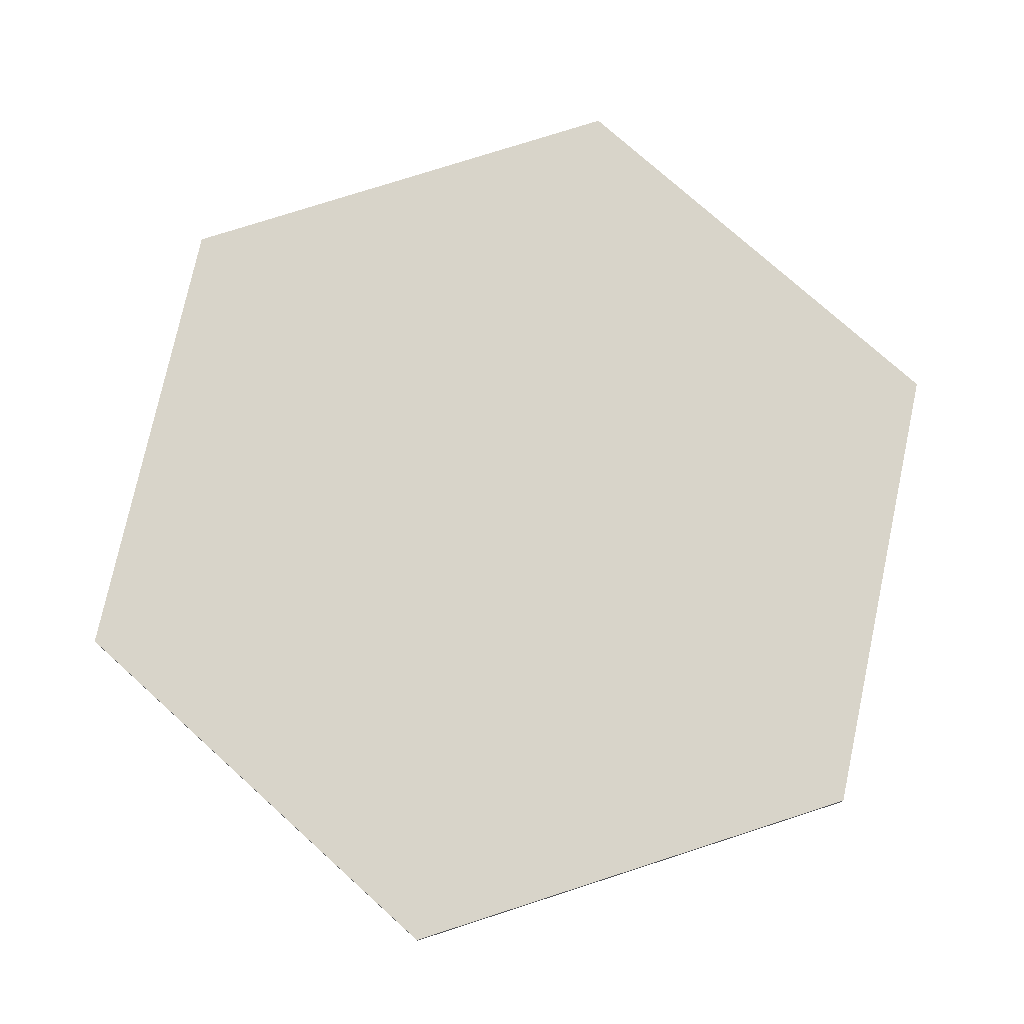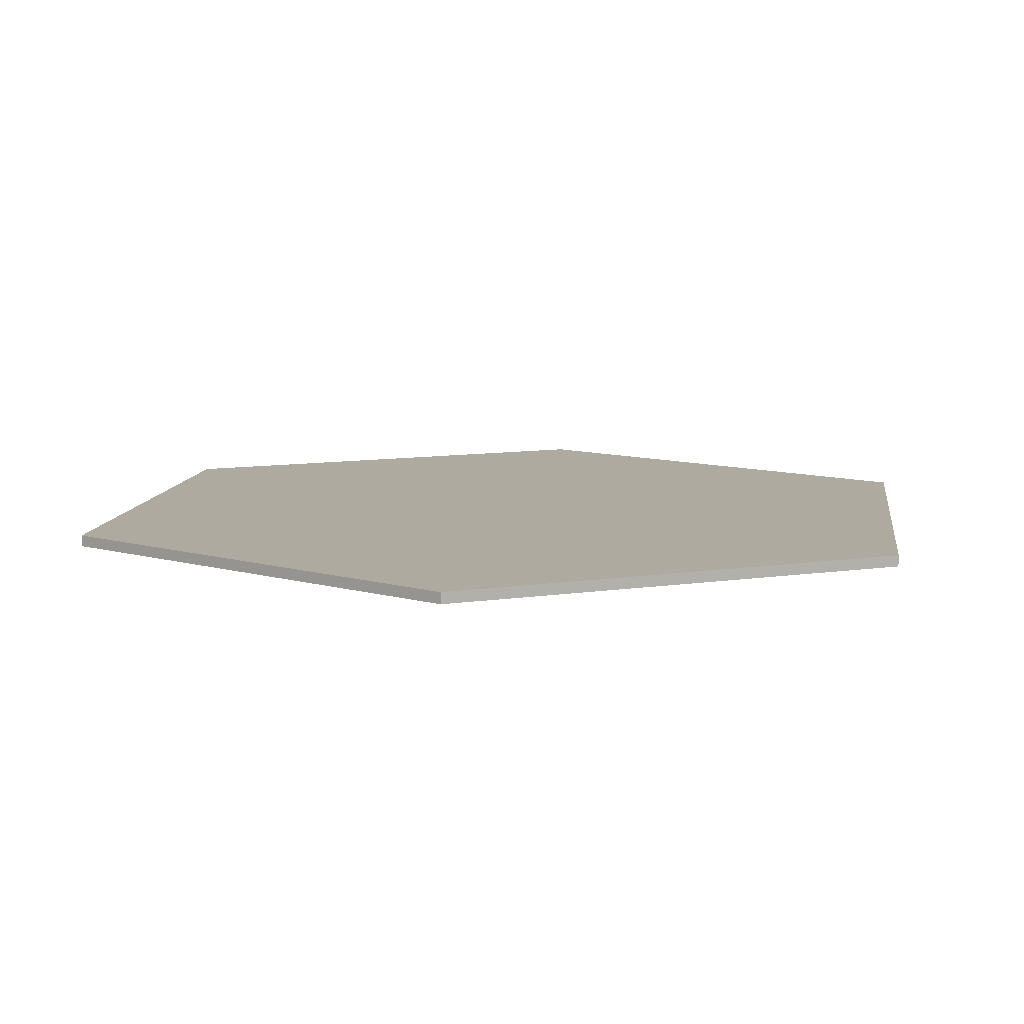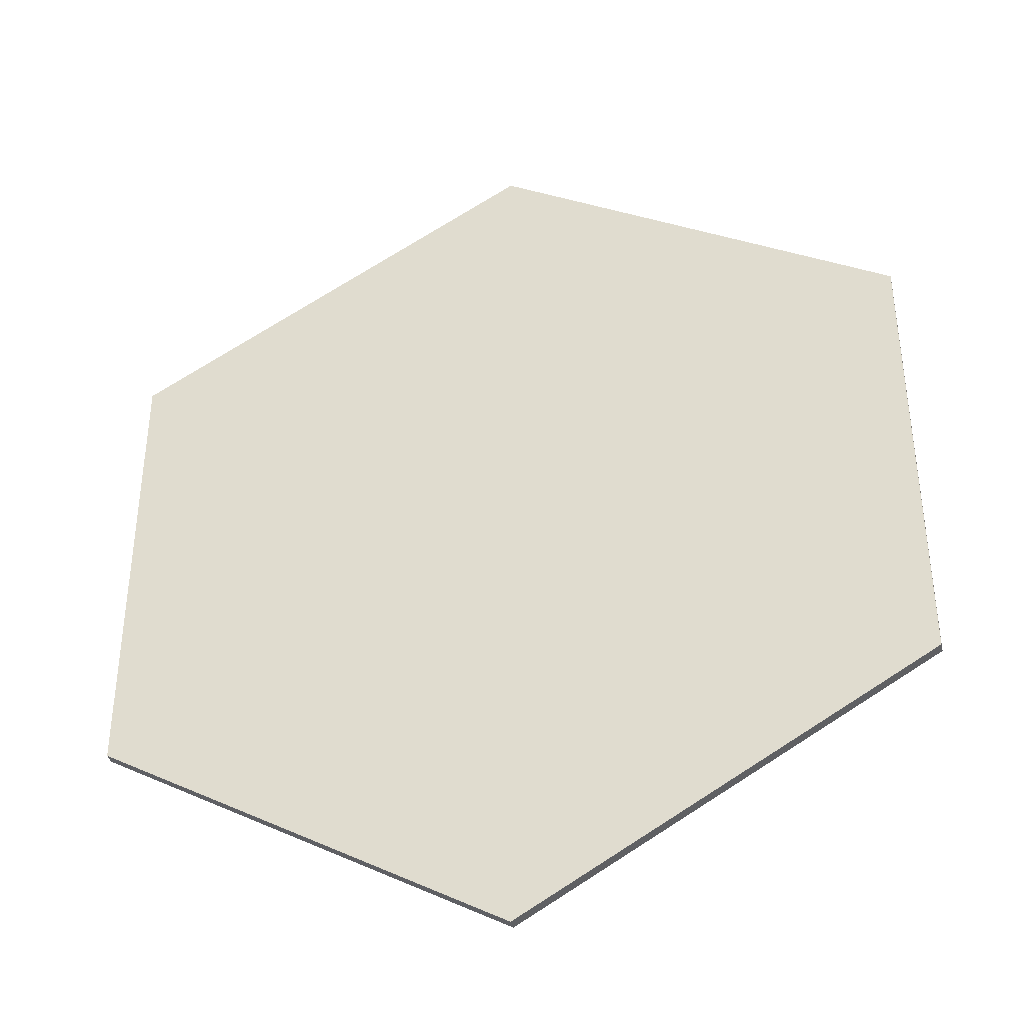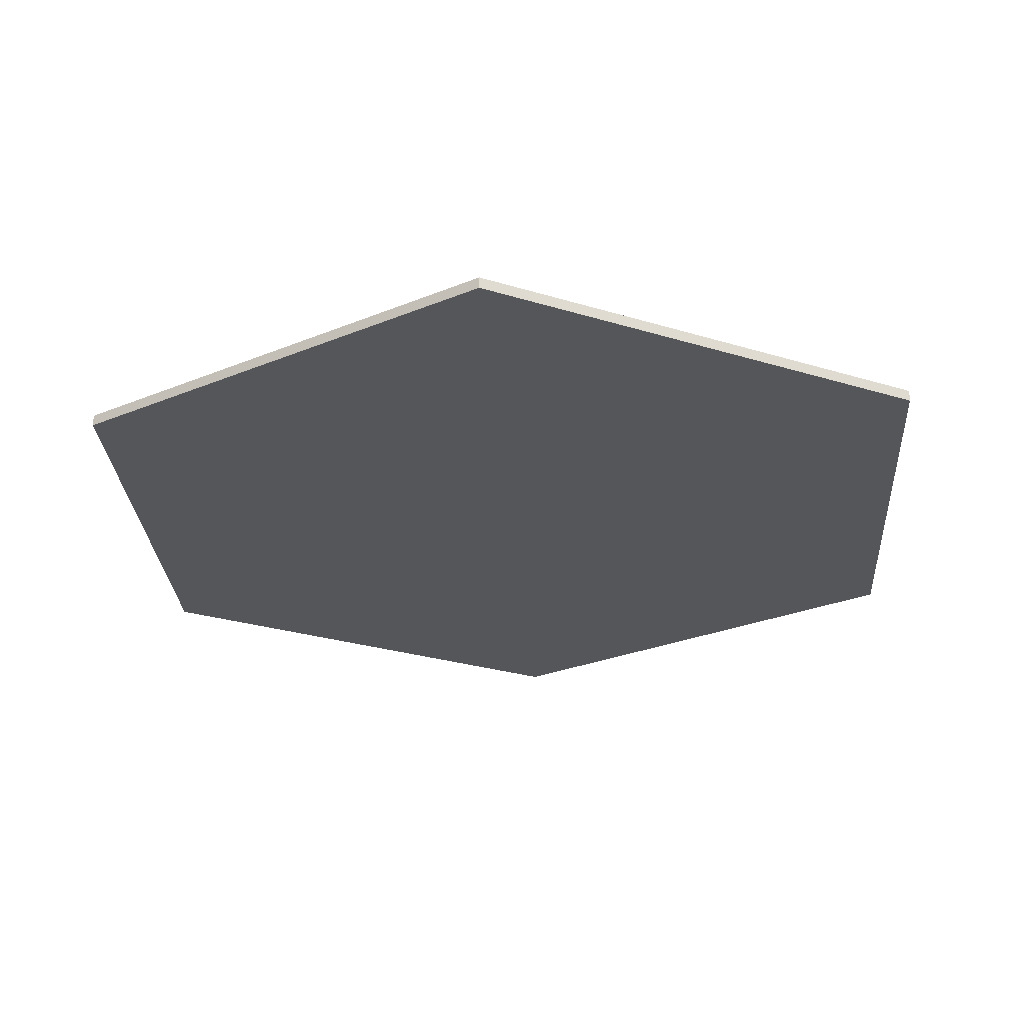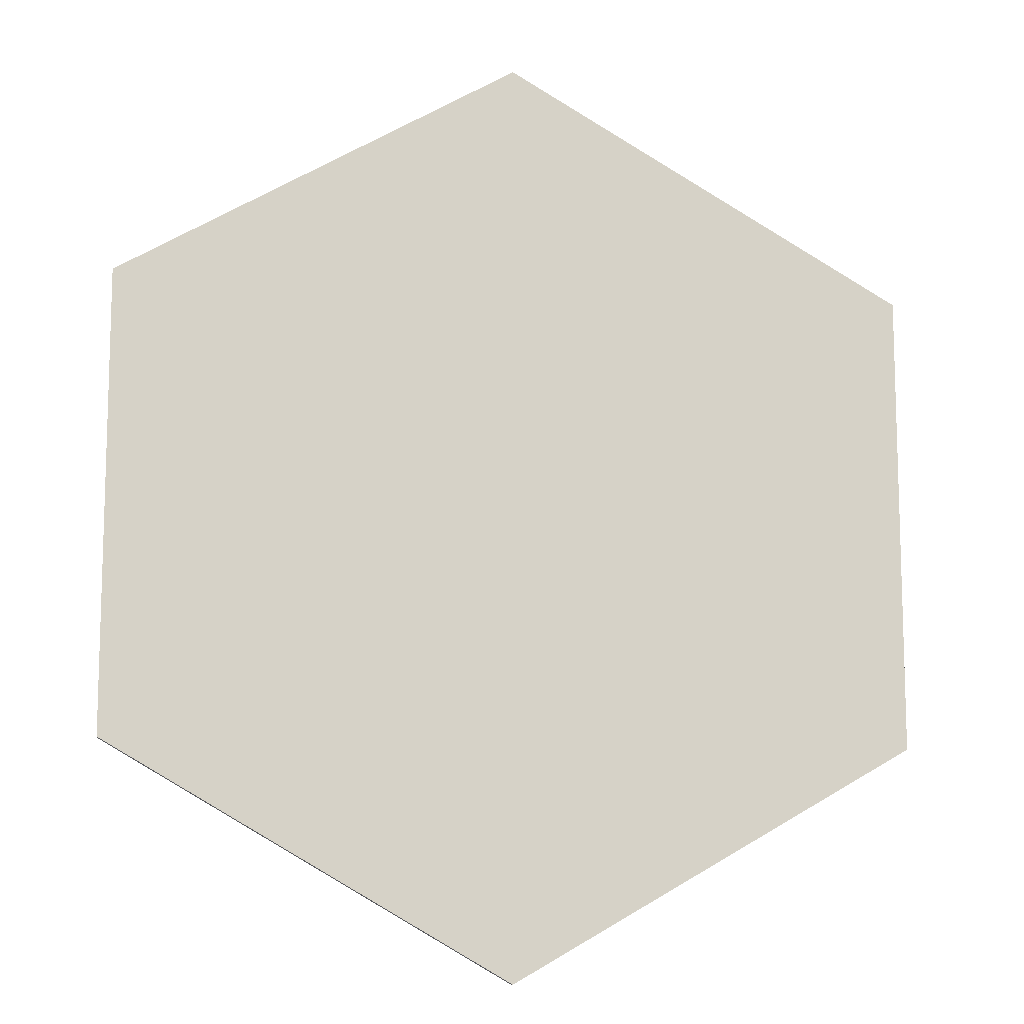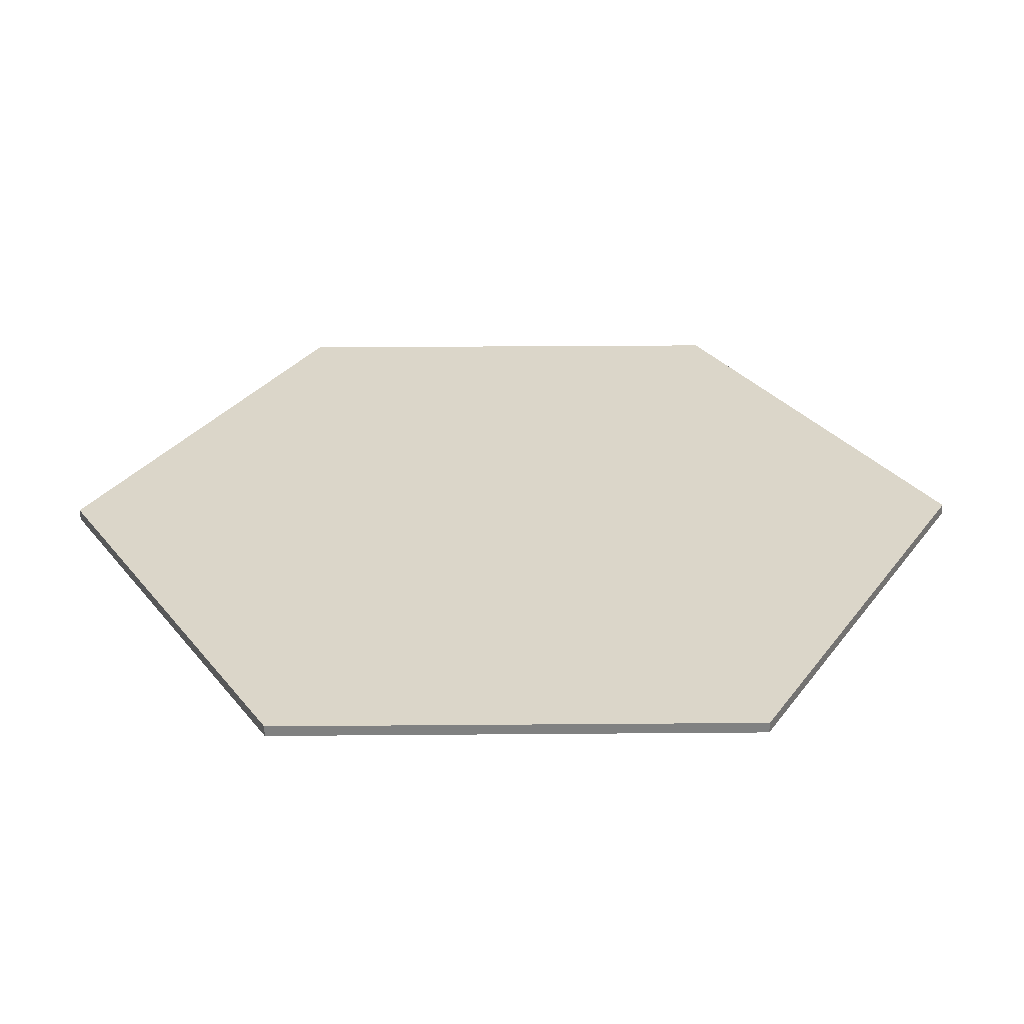
<metadata>
{"format":"obj","ext":"obj","renderer":"f3d","projection":"perspective","resolution":1024,"background":"white","views":[{"elev":75.5,"azim":-107.9,"up":"+Y"},{"elev":9.4,"azim":7.7,"up":"+Y"},{"elev":-38.6,"azim":13.4,"up":"+Z"},{"elev":-26.1,"azim":123.6,"up":"+Y"},{"elev":-11.3,"azim":-9.2,"up":"+Z"},{"elev":29.8,"azim":-90.7,"up":"+Y"}]}
</metadata>
<code>
o weide.002
v -2.607 0 -1.503
v -2.607 0 -2.503
v -3.473 0 -2.003
v -3.473 0 -1.003
v -2.607 0 -0.503
v -1.741 0 -1.003
v -1.741 0 -2.003
v -2.607 0.02323 -1.503
v -2.607 0.02323 -2.503
v -3.473 0.02323 -2.003
v -3.473 0.02323 -1.003
v -2.607 0.02323 -0.503
v -1.741 0.02323 -1.003
v -1.741 0.02323 -2.003
f 1 3 2
f 1 4 3
f 1 5 4
f 1 6 5
f 1 7 6
f 1 2 7
f 8 9 10
f 8 10 11
f 8 11 12
f 8 12 13
f 8 13 14
f 8 14 9
f 2 14 7
f 3 9 2
f 7 13 6
f 6 12 5
f 5 11 4
f 4 10 3
f 2 9 14
f 3 10 9
f 7 14 13
f 6 13 12
f 5 12 11
f 4 11 10

</code>
